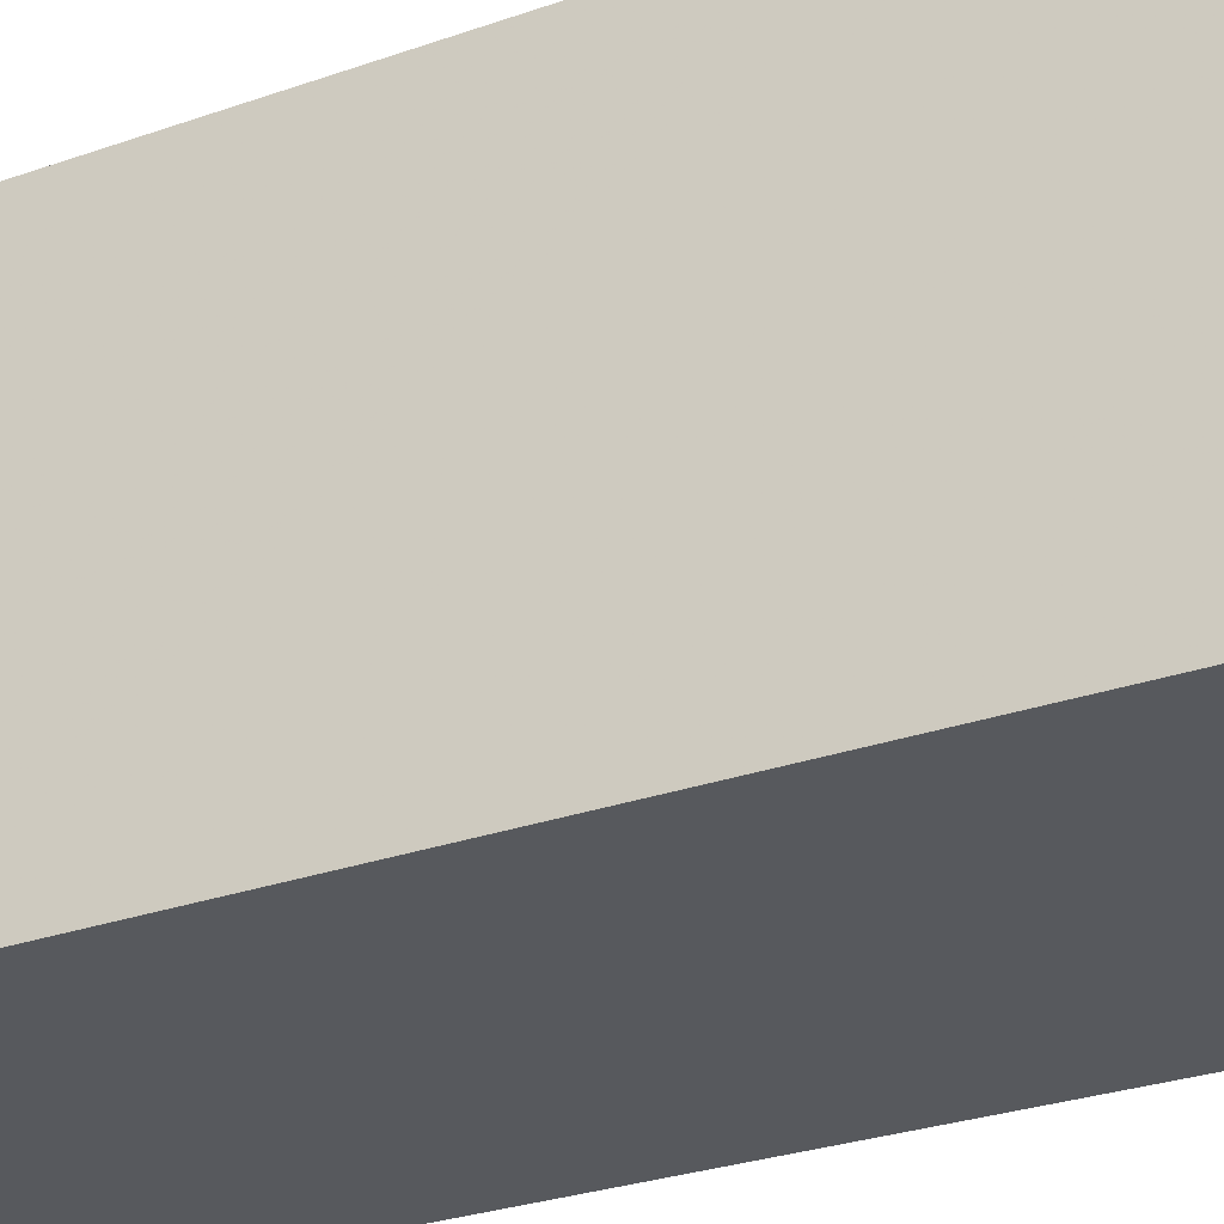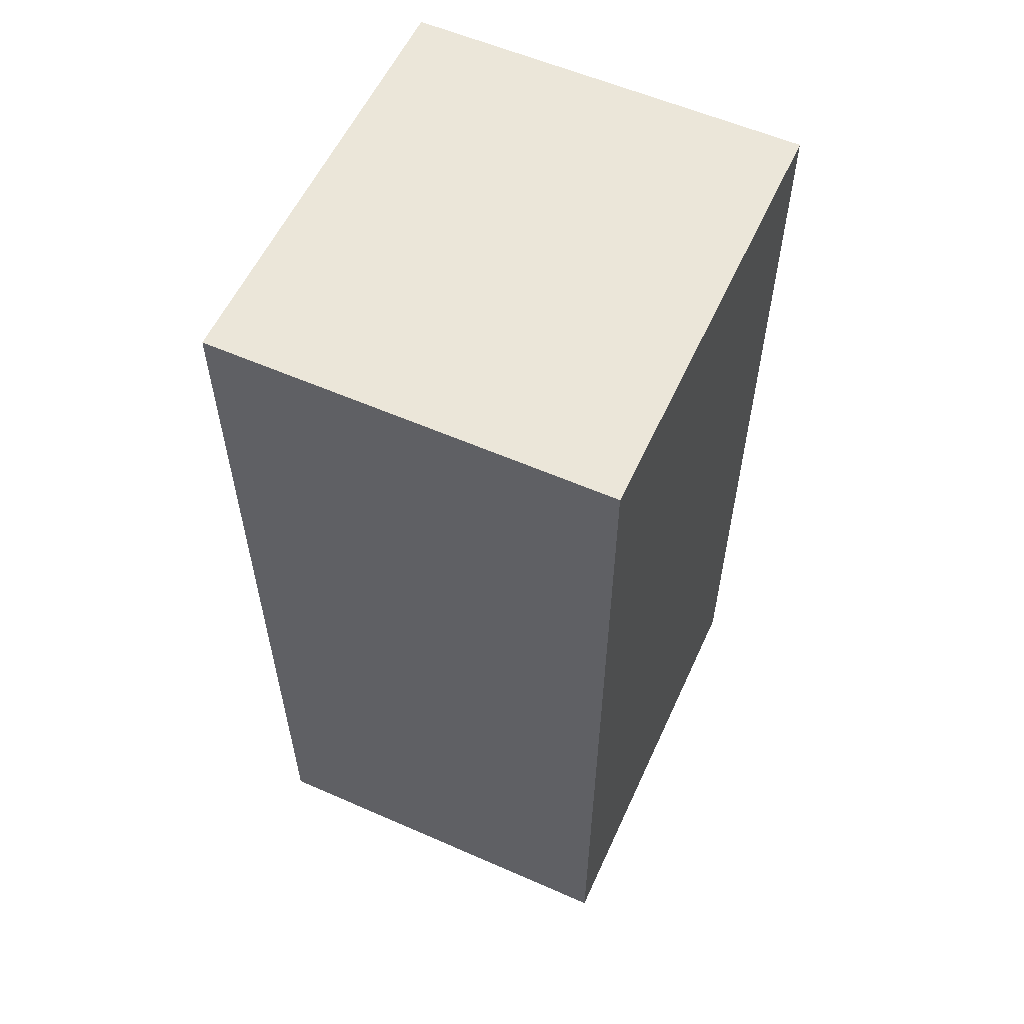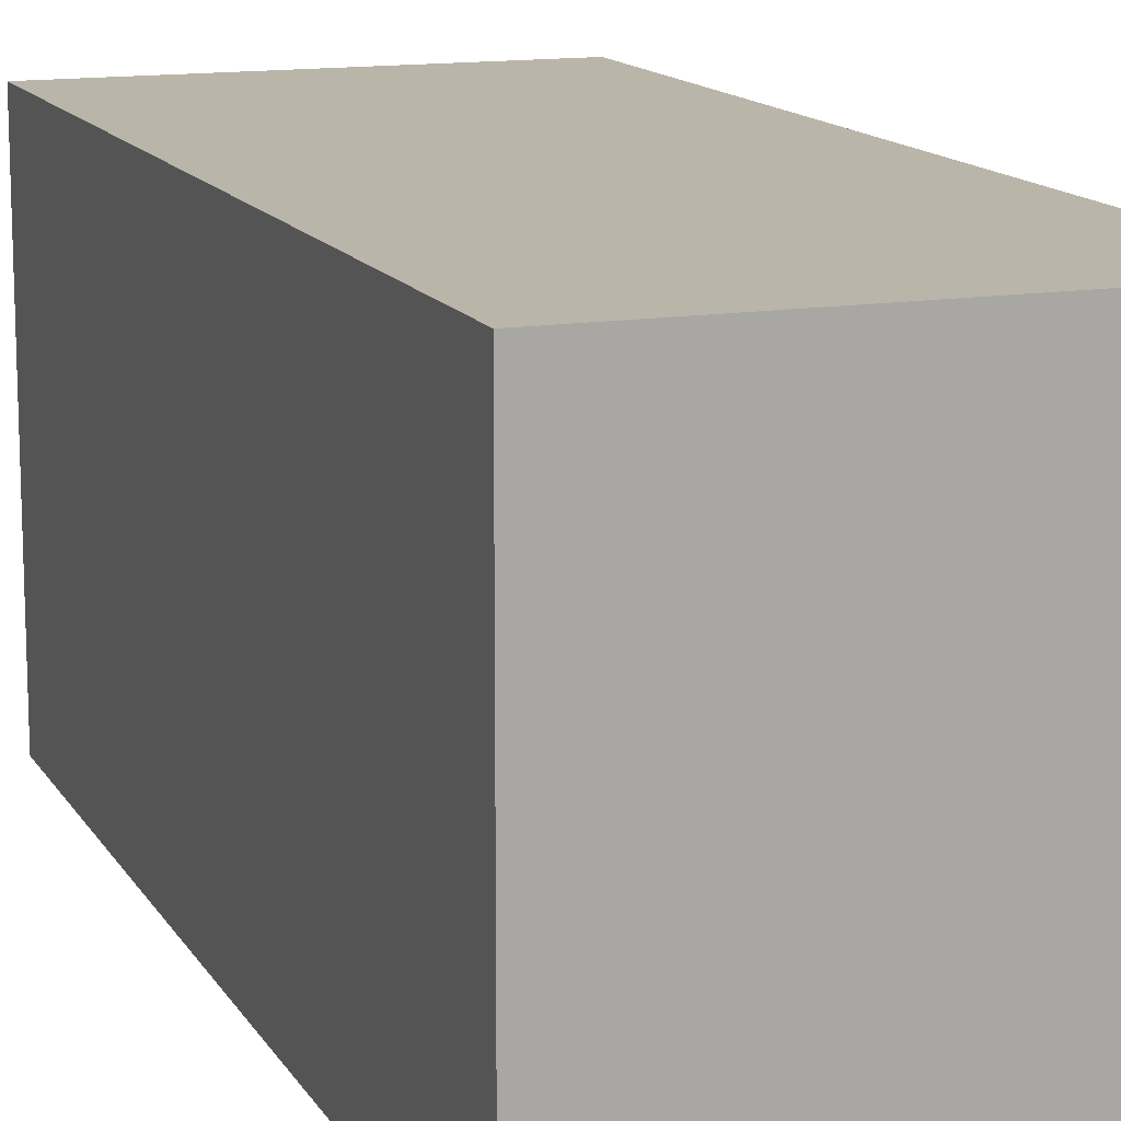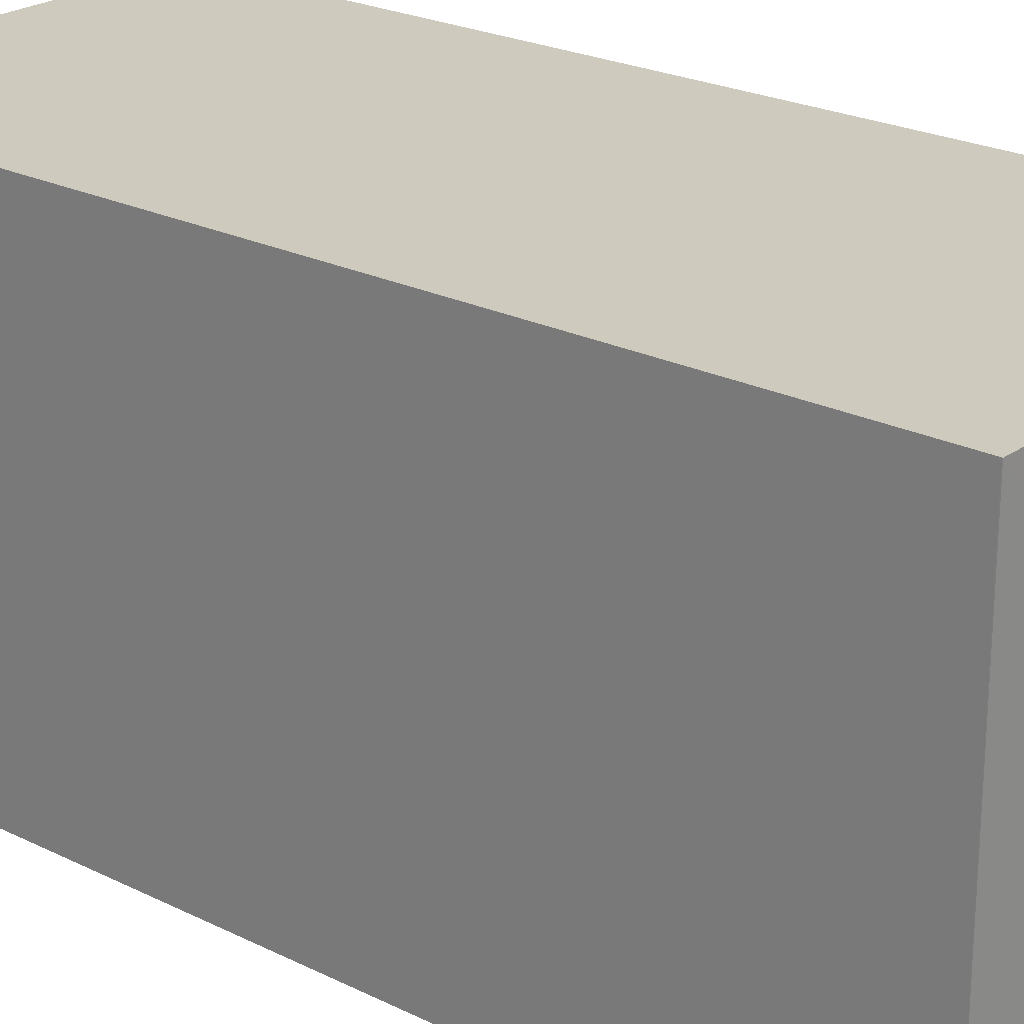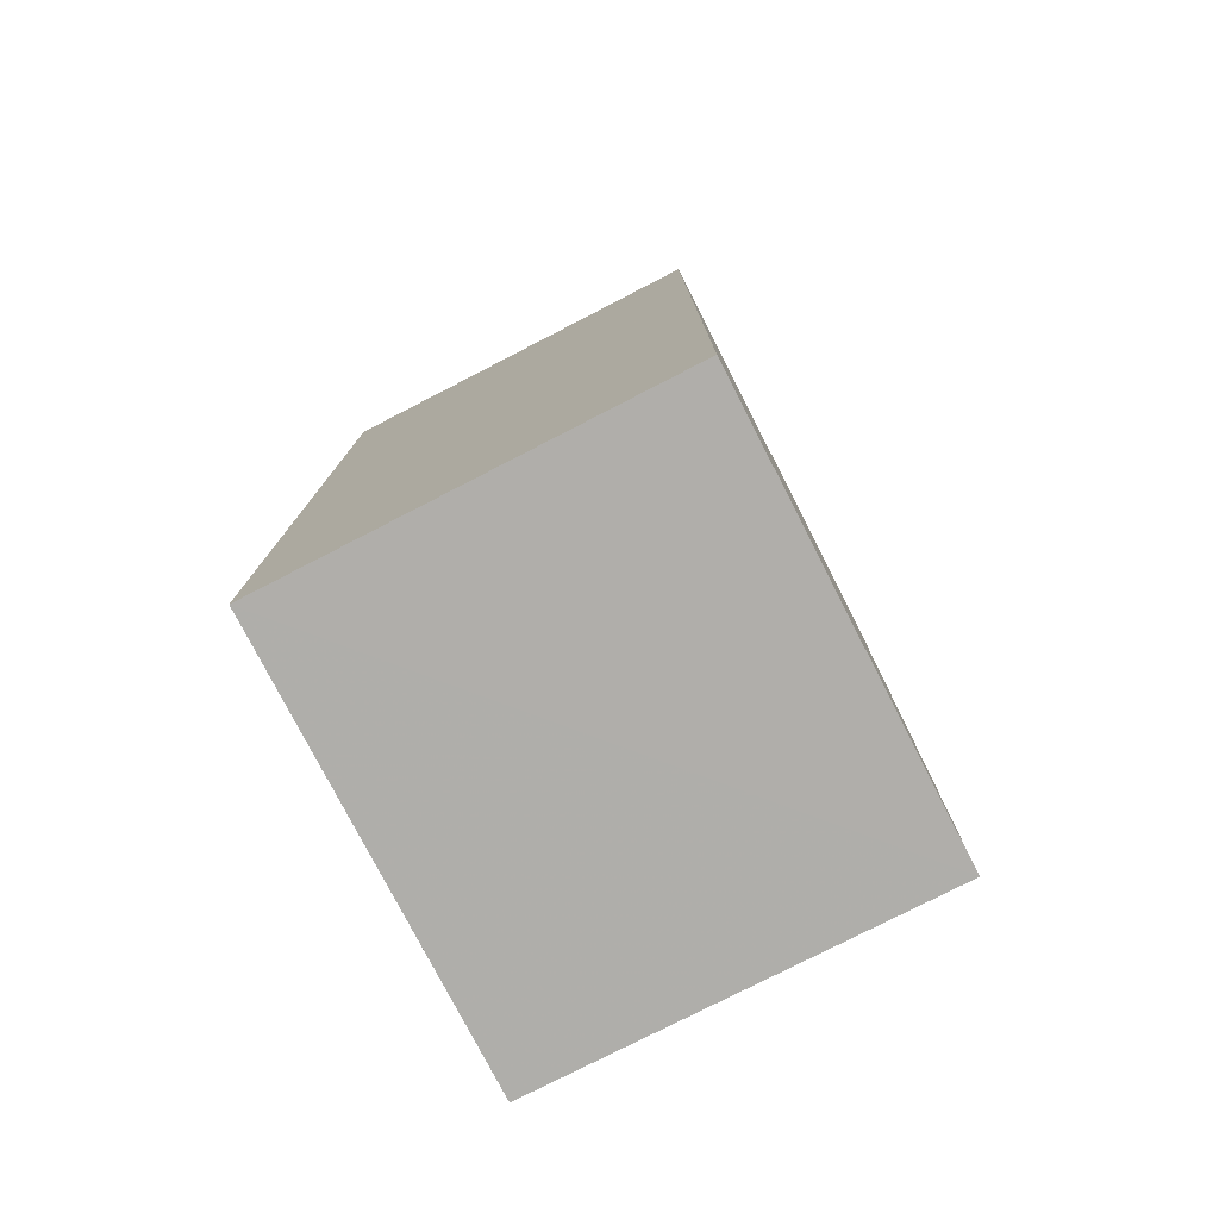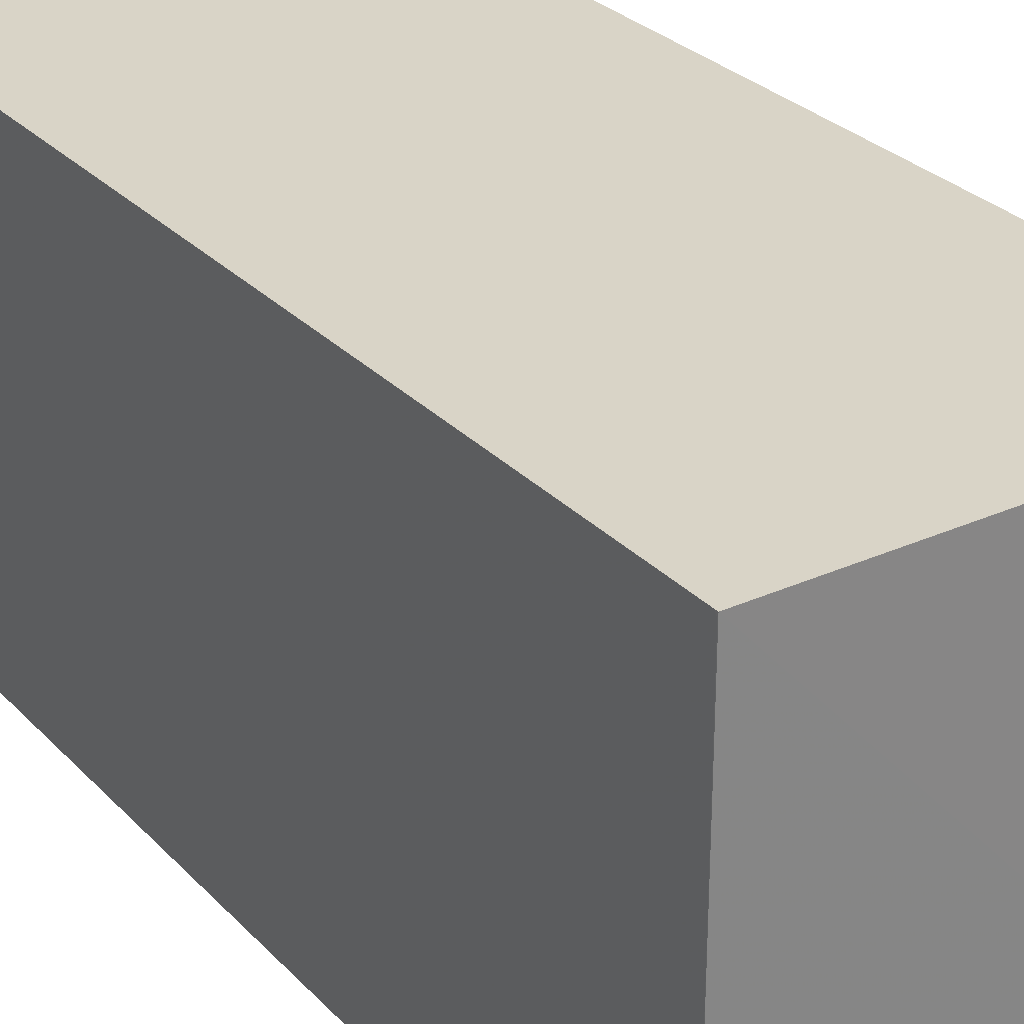
<metadata>
{"format":"obj","ext":"obj","renderer":"f3d","projection":"perspective","resolution":1024,"background":"white","views":[{"elev":-29.0,"azim":117.6,"up":"+Z"},{"elev":57.5,"azim":24.5,"up":"+Y"},{"elev":13.7,"azim":159.8,"up":"+Z"},{"elev":23.2,"azim":-49.9,"up":"+Z"},{"elev":-77.7,"azim":27.2,"up":"+Y"},{"elev":28.7,"azim":-33.9,"up":"+Z"}]}
</metadata>
<code>
v 0.01648 0.2256 0.4068
v 0.01648 0.2256 -0.03849
v -0.3868 0.2256 0.4068
v 0.01648 -0.7091 0.4068
v -0.3868 0.2256 -0.03849
v 0.01648 -0.7091 -0.03849
v -0.3868 0.2256 0.4028
v -0.3868 0.222 0.4068
v -0.3868 -0.7099 0.4068
v -0.3868 -0.7091 -0.03849
v -0.3868 -0.7066 0.4068
v -0.3868 -0.7092 0.4032
f 3 7 8
f 9 11 12
f 9 12 10
f 6 9 10
f 5 8 7
f 5 11 8
f 5 12 11
f 4 9 6
f 2 10 5
f 5 10 12
f 1 6 2
f 2 6 10
f 1 5 7
f 1 7 3
f 1 3 8
f 1 2 5
f 1 11 9
f 1 9 4
f 1 4 6
f 1 8 11

</code>
